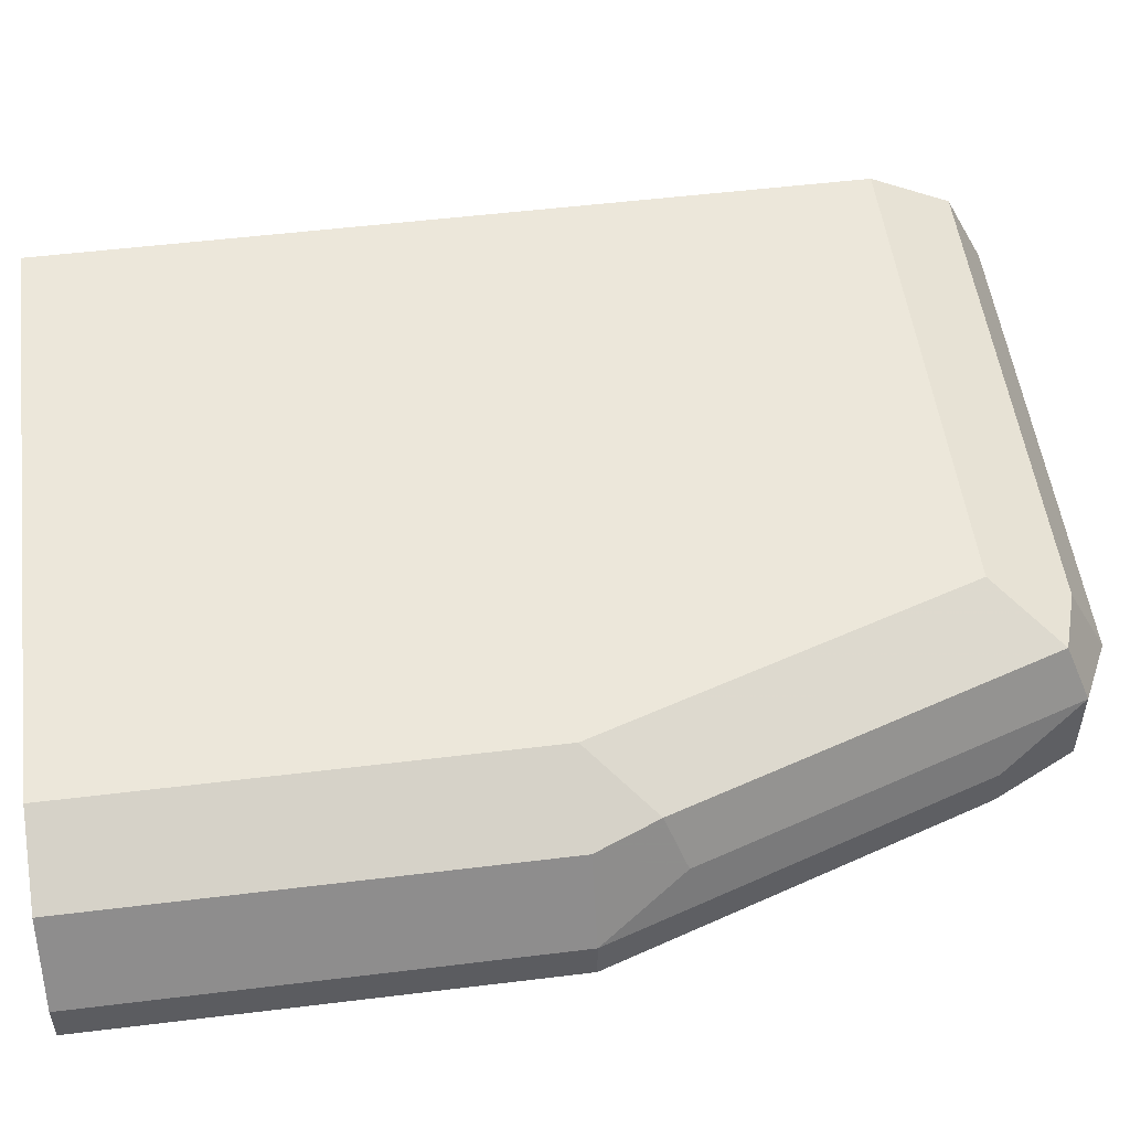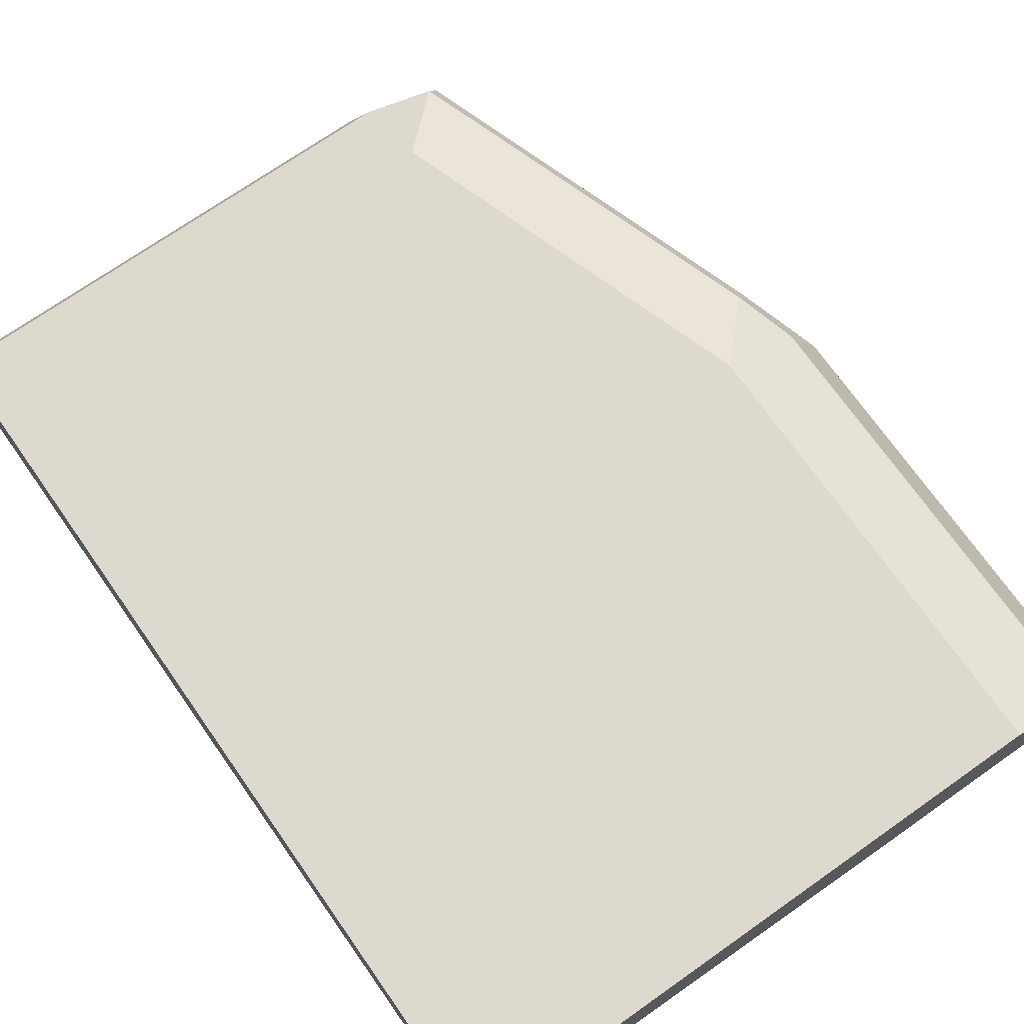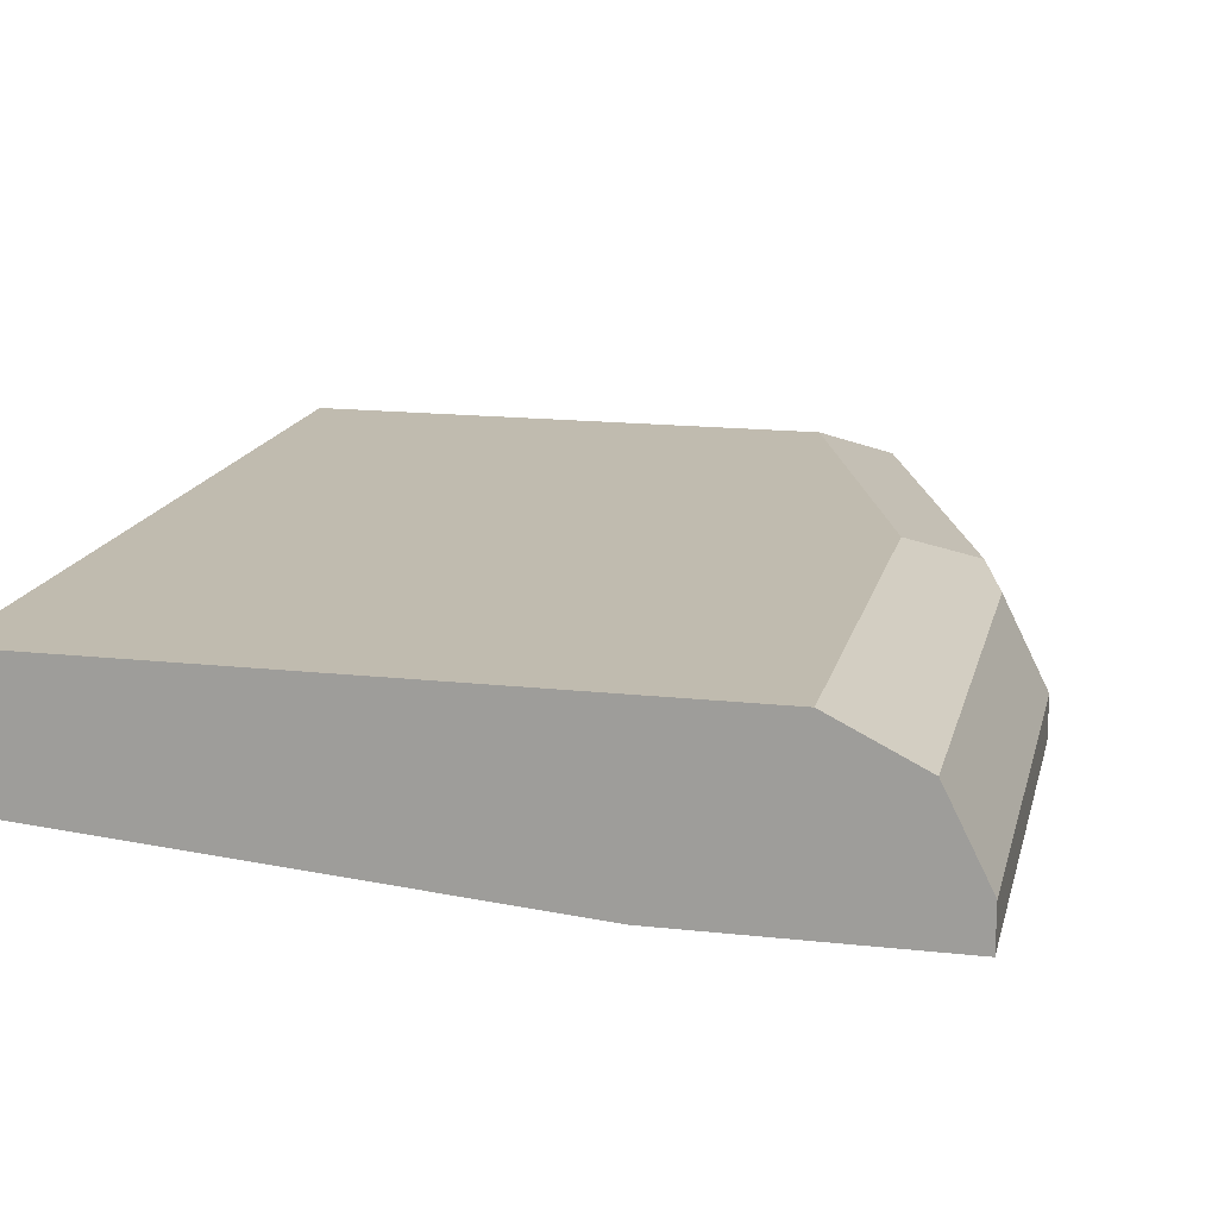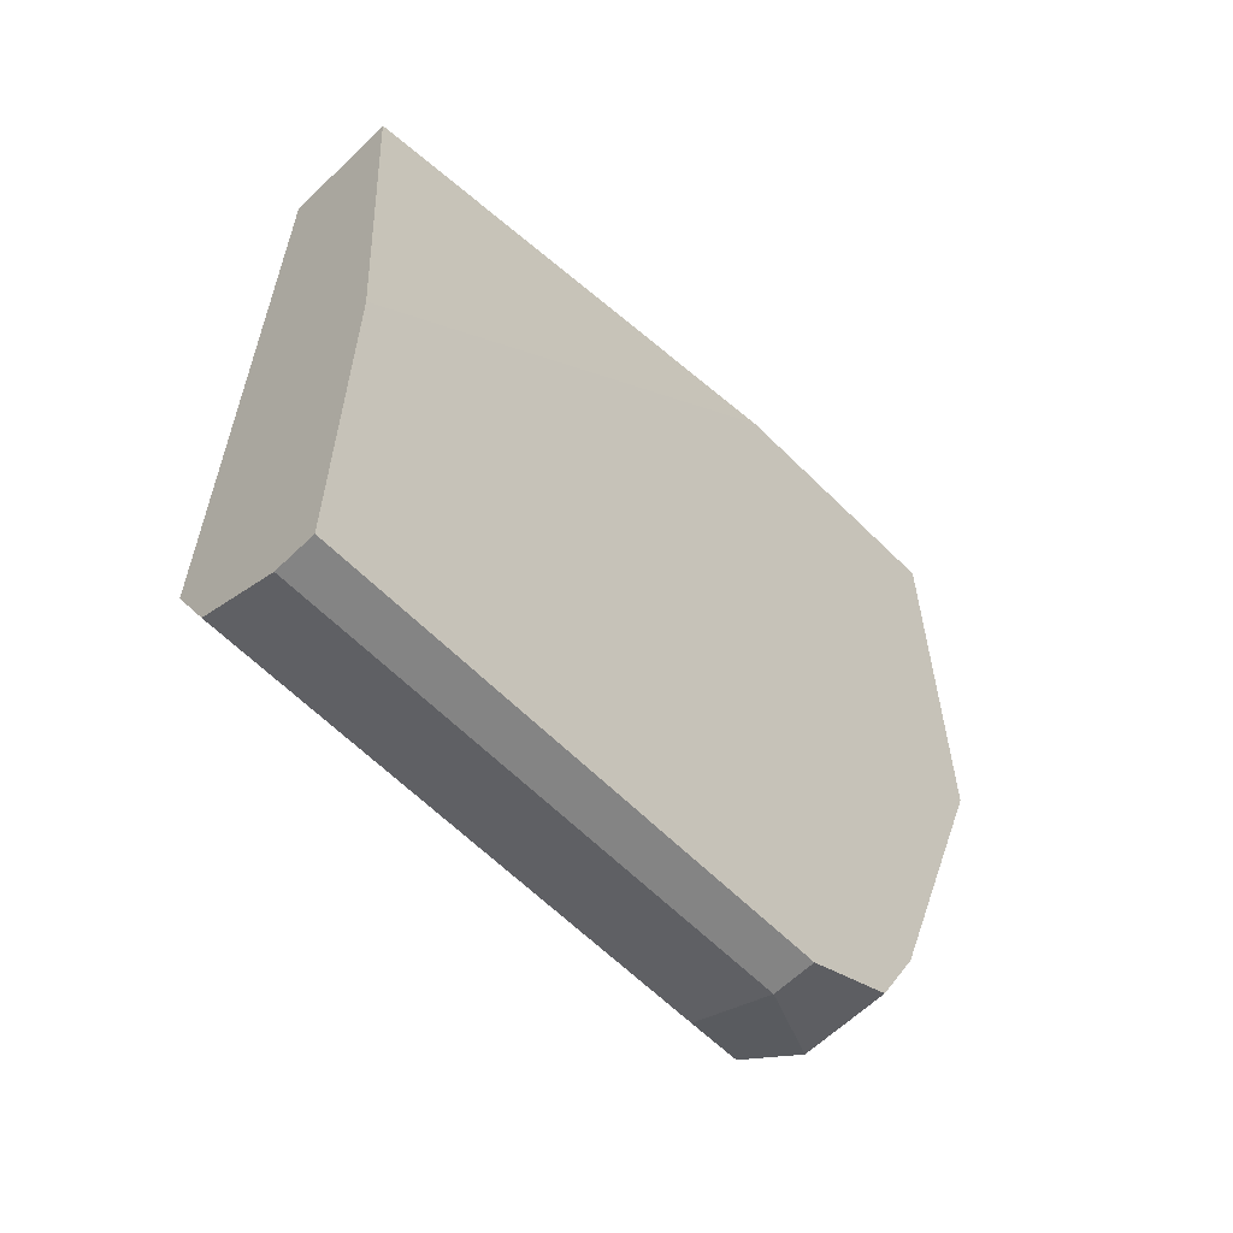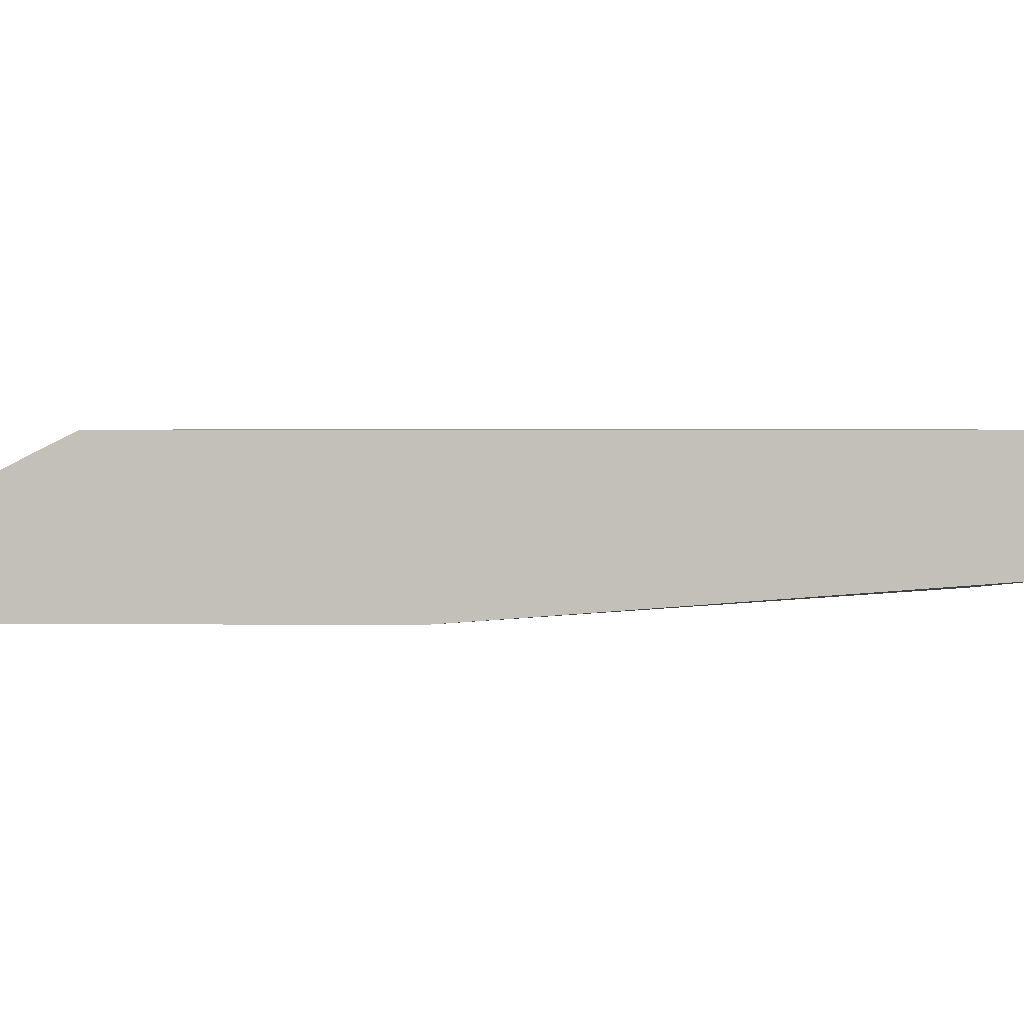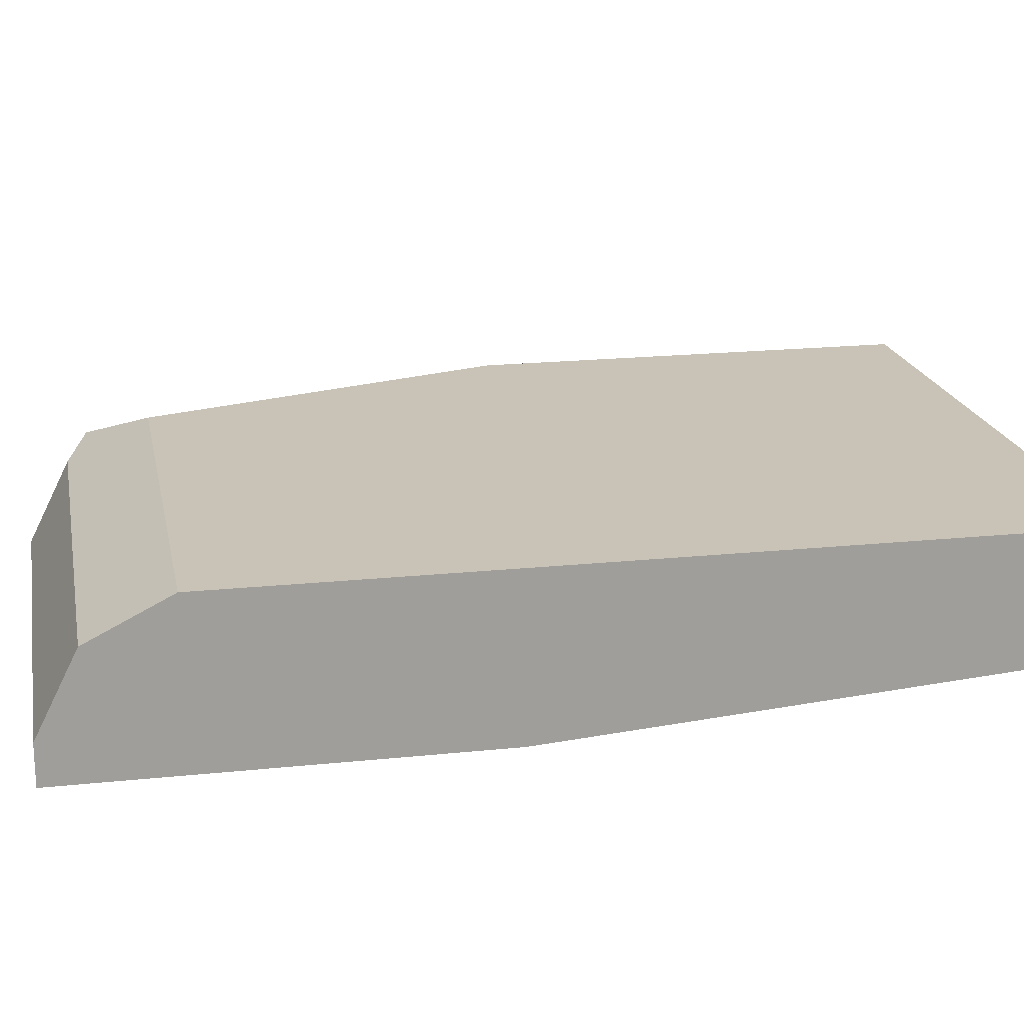
<metadata>
{"format":"obj","ext":"obj","renderer":"f3d","projection":"perspective","resolution":1024,"background":"white","views":[{"elev":52.5,"azim":82.5,"up":"+Y"},{"elev":71.7,"azim":-35.1,"up":"+Y"},{"elev":16.1,"azim":12.9,"up":"+Y"},{"elev":-61.4,"azim":-45.4,"up":"+Z"},{"elev":2.1,"azim":-87.2,"up":"+Y"},{"elev":19.4,"azim":-101.1,"up":"+Y"}]}
</metadata>
<code>
v 0.5223 0.5659 -0.4962
v 0.4962 0.5659 -0.5745
v 0.5223 0.5745 -0.4962
v 0.5223 0.5659 -0.4007
v 0.4875 0.5659 -0.5919
v 0.4962 0.5745 -0.5745
v 0.5136 0.5832 -0.5136
v 0.5136 0.5919 -0.4962
v 0.5166 0.5859 -0.4007
v 0.5223 0.5745 -0.4007
v 0.4875 0.5832 -0.5919
v 0.47 0.5659 -0.4007
v 0.4701 0.5659 -0.6006
v 0.5092 0.5941 -0.5092
v 0.4962 0.6006 -0.4962
v 0.5136 0.5919 -0.4007
v 0.4701 0.5745 -0.6006
v 0.4701 0.5919 -0.5919
v 0.4831 0.5941 -0.5876
v 0.3661 0.5745 -0.4007
v 0.3661 0.5659 -0.5134
v 0.3661 0.5659 -0.6006
v 0.4701 0.6006 -0.5745
v 0.4962 0.6006 -0.4007
v 0.3661 0.5745 -0.6006
v 0.3661 0.5919 -0.5919
v 0.3661 0.6006 -0.4007
v 0.3661 0.6006 -0.5745
f 13 25 17
f 13 22 25
f 12 20 21
f 11 18 19
f 8 14 15
f 14 19 15
f 8 16 9
f 8 24 16
f 8 15 24
f 7 19 14
f 11 17 18
f 15 19 23
f 15 27 24
f 15 28 27
f 17 25 26
f 17 26 18
f 18 26 28
f 18 23 19
f 20 27 28
f 20 28 26
f 20 26 25
f 20 25 22
f 20 22 21
f 7 11 19
f 15 23 28
f 18 28 23
f 7 14 8
f 5 13 17
f 5 17 11
f 1 2 6
f 1 6 3
f 1 3 10
f 1 10 4
f 1 4 12
f 1 21 22
f 1 22 13
f 1 13 5
f 1 5 2
f 2 5 11
f 1 12 21
f 3 7 8
f 4 20 12
f 2 11 6
f 4 27 20
f 4 24 27
f 4 9 16
f 4 16 24
f 3 11 7
f 3 6 11
f 3 9 10
f 3 8 9
f 4 10 9

</code>
